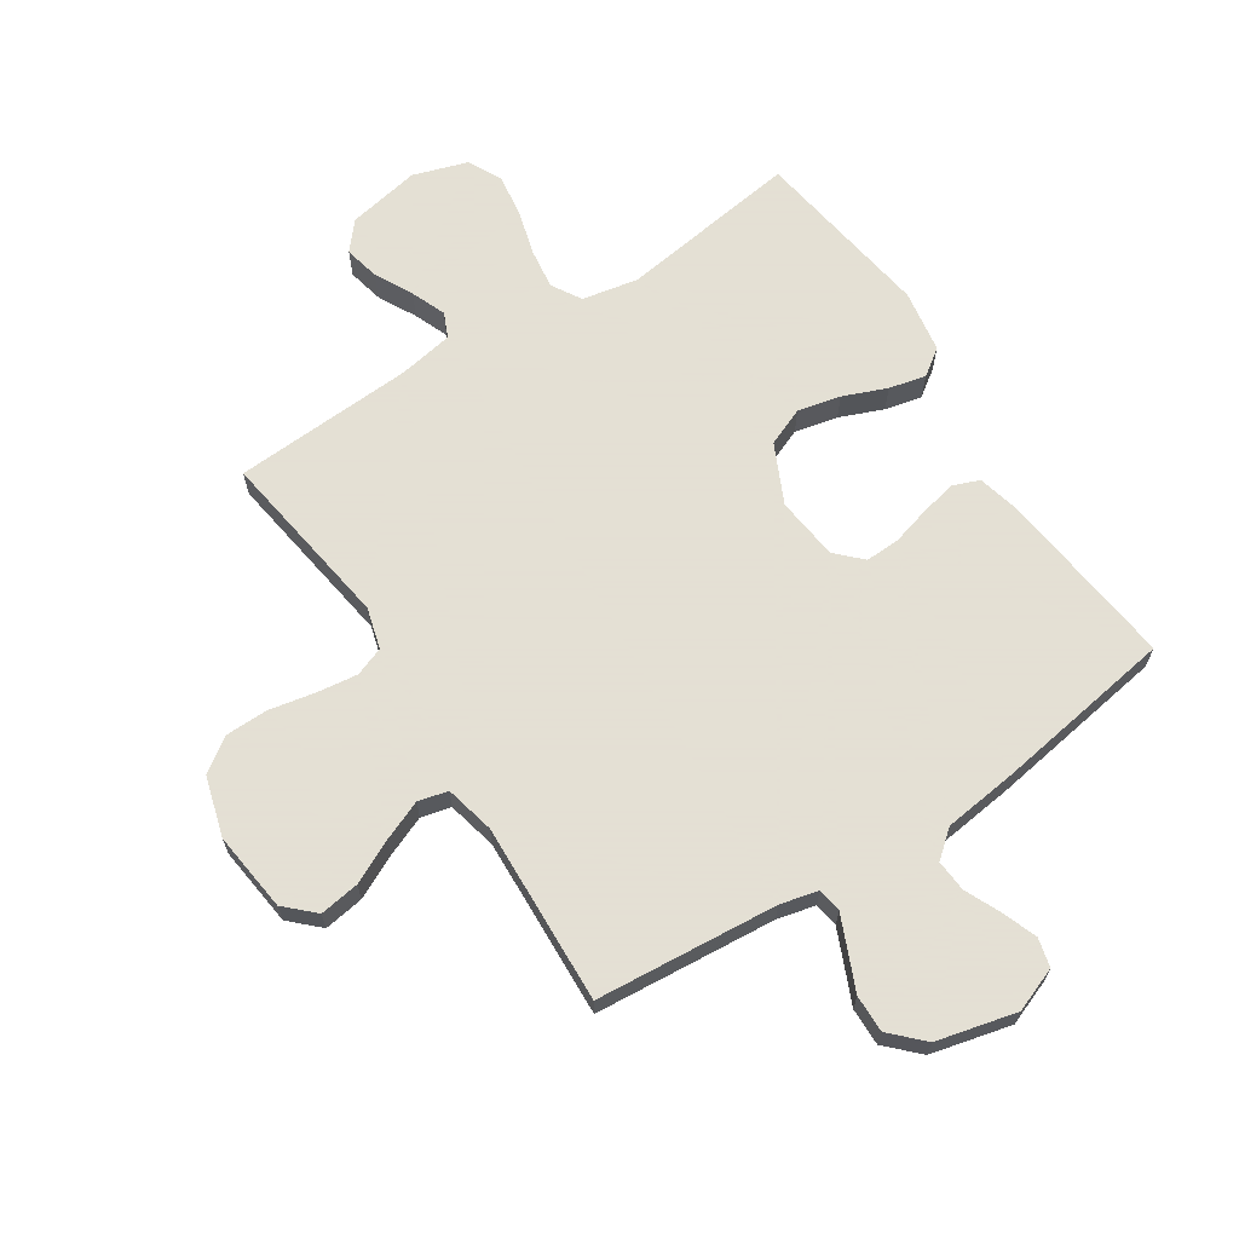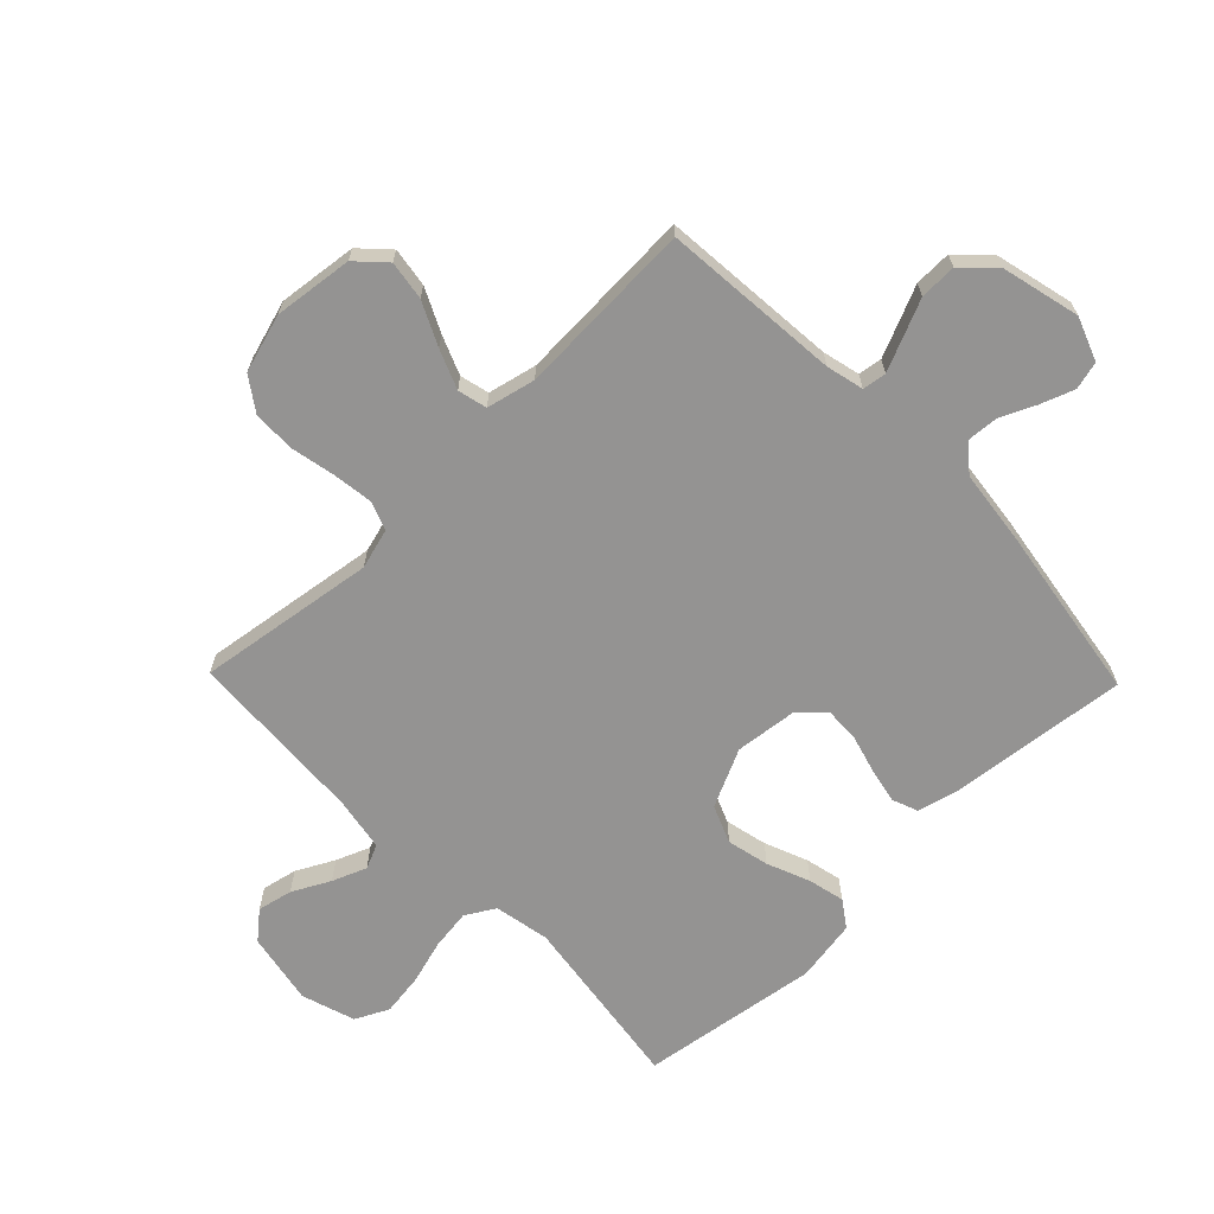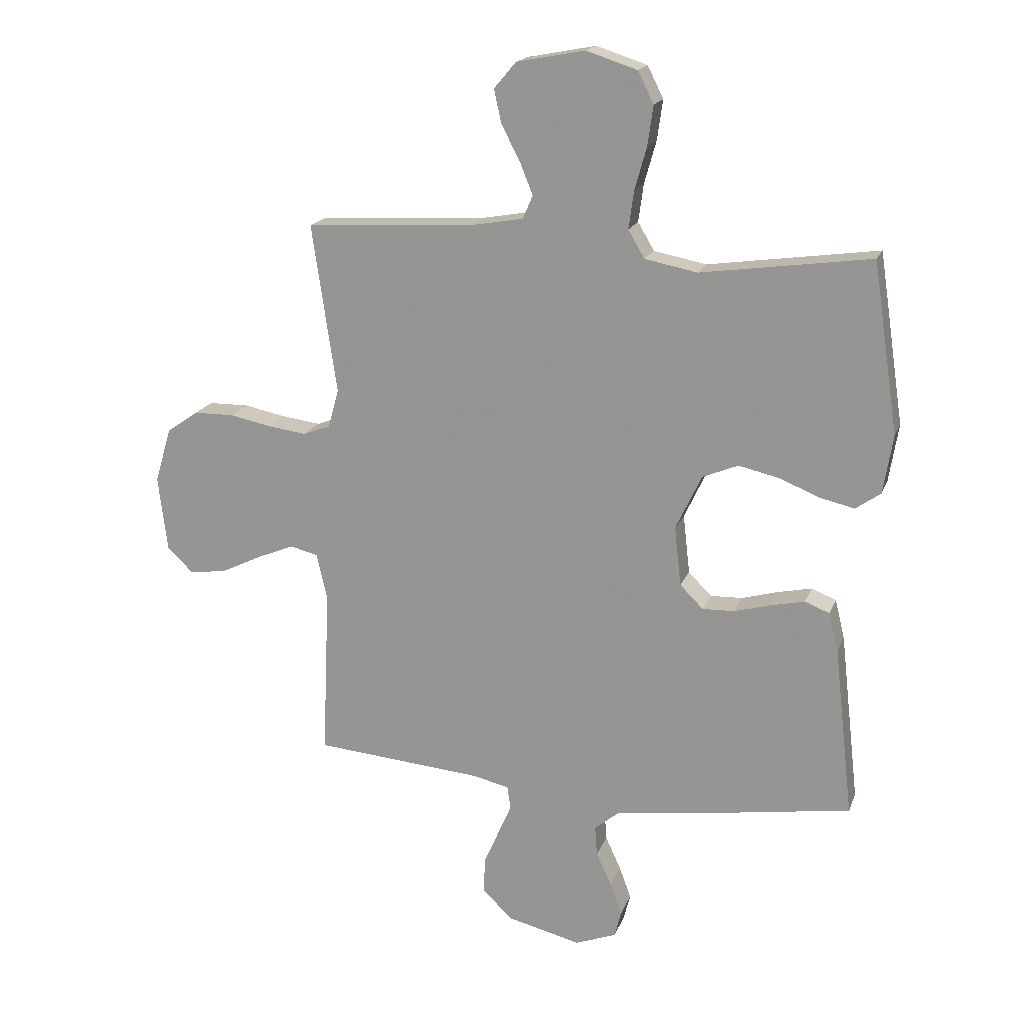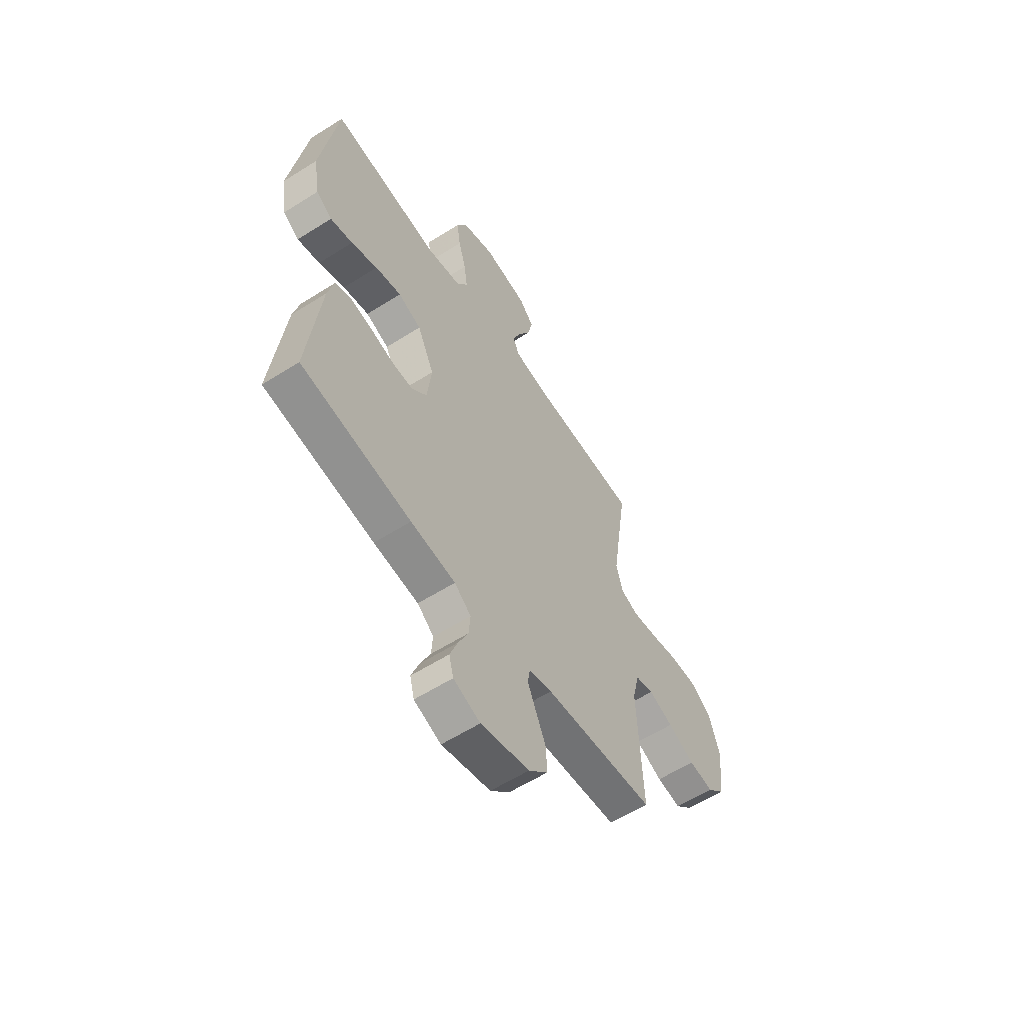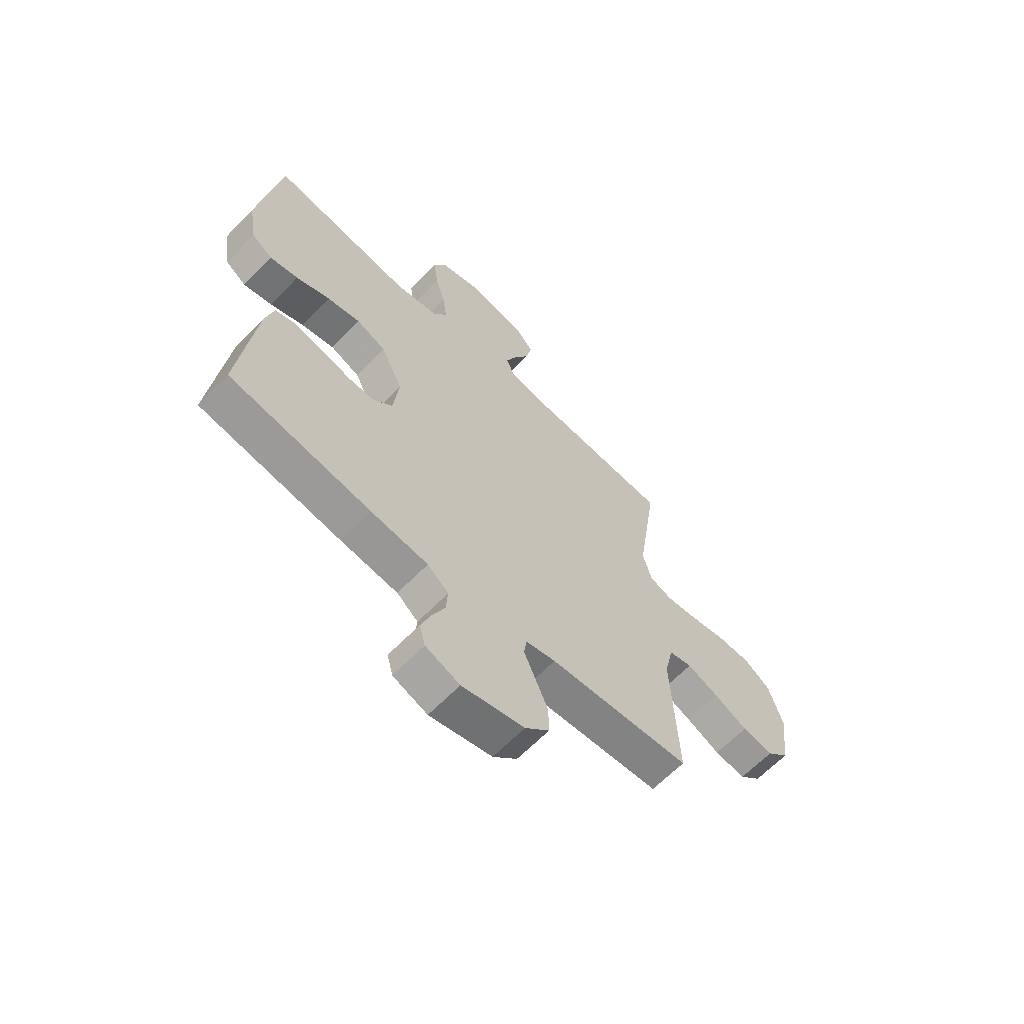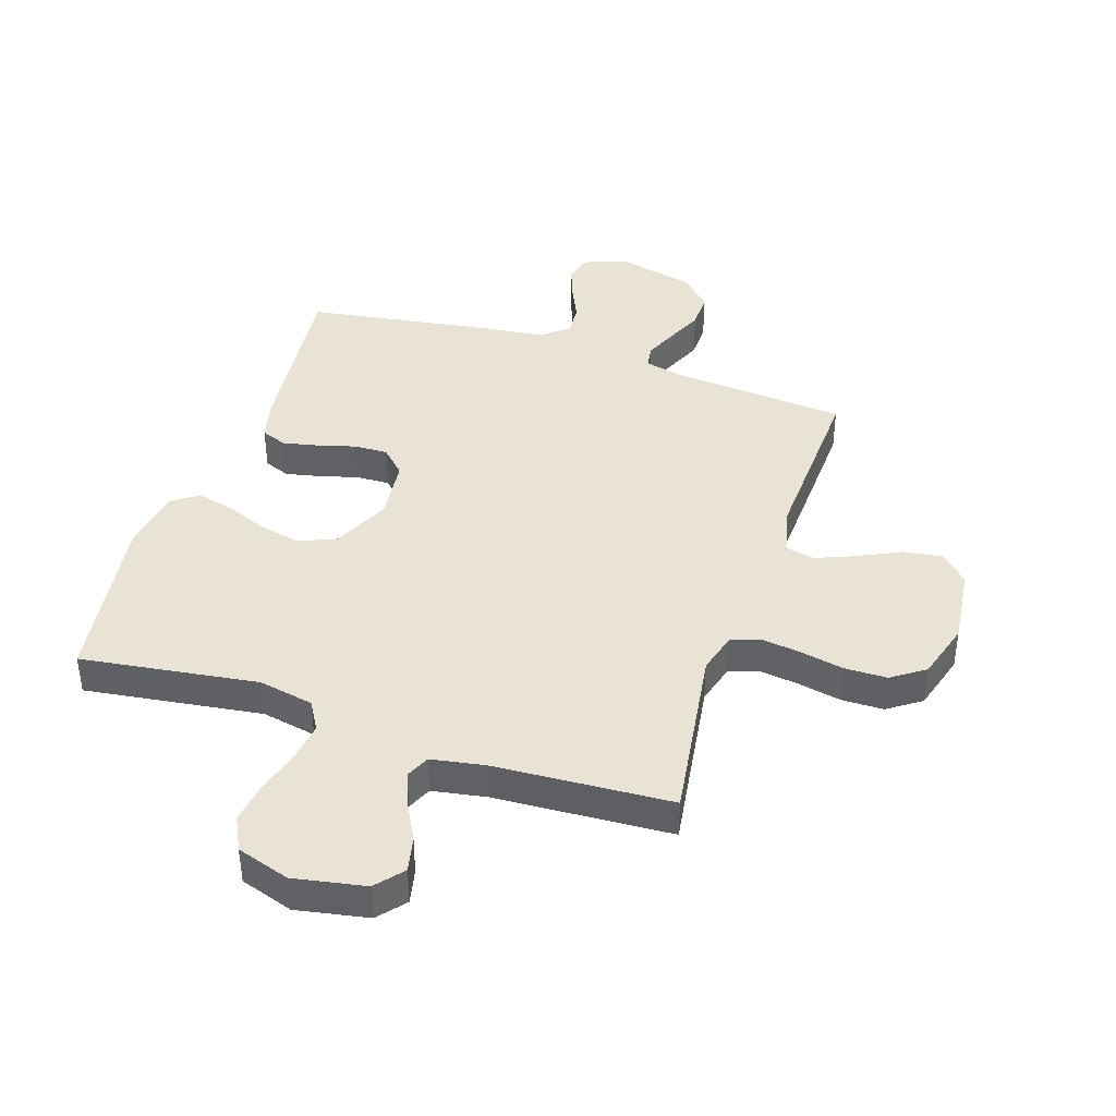
<metadata>
{"format":"obj","ext":"obj","renderer":"f3d","projection":"perspective","resolution":1024,"background":"white","views":[{"elev":66.2,"azim":147.0,"up":"+Y"},{"elev":-66.8,"azim":134.2,"up":"+Y"},{"elev":18.1,"azim":-163.3,"up":"+Z"},{"elev":-59.2,"azim":-56.9,"up":"+Z"},{"elev":-64.2,"azim":-44.1,"up":"+Z"},{"elev":41.1,"azim":18.3,"up":"+Y"}]}
</metadata>
<code>
v 0.5 0.07 -0.5
v 0.2 0.07 -0.525
v 0.137 0.07 -0.54
v 0.131 0.07 -0.58
v 0.155 0.07 -0.636
v 0.182 0.07 -0.698
v 0.183 0.07 -0.76
v 0.132 0.07 -0.811
v 0 0.07 -0.843
v -0.073 0.07 -0.815
v -0.085 0.07 -0.768
v -0.064 0.07 -0.711
v -0.037 0.07 -0.652
v -0.033 0.07 -0.599
v -0.078 0.07 -0.562
v -0.2 0.07 -0.547
v -0.5 0.07 -0.5
v -0.466 0.07 -0.2
v -0.449 0.07 -0.13
v -0.405 0.07 -0.113
v -0.345 0.07 -0.126
v -0.281 0.07 -0.144
v -0.224 0.07 -0.146
v -0.183 0.07 -0.105
v -0.171 0.07 0
v -0.217 0.07 0.098
v -0.28 0.07 0.124
v -0.351 0.07 0.108
v -0.423 0.07 0.079
v -0.484 0.07 0.065
v -0.528 0.07 0.096
v -0.545 0.07 0.2
v -0.5 0.07 0.5
v -0.2 0.07 0.458
v -0.107 0.07 0.476
v -0.078 0.07 0.525
v -0.087 0.07 0.592
v -0.108 0.07 0.666
v -0.118 0.07 0.737
v -0.09 0.07 0.793
v 0 0.07 0.822
v 0.121 0.07 0.799
v 0.16 0.07 0.753
v 0.147 0.07 0.694
v 0.114 0.07 0.631
v 0.091 0.07 0.574
v 0.109 0.07 0.533
v 0.2 0.07 0.517
v 0.5 0.07 0.5
v 0.456 0.07 0.2
v 0.475 0.07 0.132
v 0.523 0.07 0.114
v 0.591 0.07 0.123
v 0.666 0.07 0.138
v 0.737 0.07 0.137
v 0.793 0.07 0.098
v 0.822 0.07 0
v 0.806 0.07 -0.133
v 0.759 0.07 -0.178
v 0.693 0.07 -0.168
v 0.621 0.07 -0.133
v 0.555 0.07 -0.106
v 0.506 0.07 -0.118
v 0.487 0.07 -0.2
v 0.5 0 -0.5
v 0.2 0 -0.525
v 0.137 0 -0.54
v 0.131 0 -0.58
v 0.155 0 -0.636
v 0.182 0 -0.698
v 0.183 0 -0.76
v 0.132 0 -0.811
v 0 0 -0.843
v -0.073 0 -0.815
v -0.085 0 -0.768
v -0.064 0 -0.711
v -0.037 0 -0.652
v -0.033 0 -0.599
v -0.078 0 -0.562
v -0.2 0 -0.547
v -0.5 0 -0.5
v -0.466 0 -0.2
v -0.449 0 -0.13
v -0.405 0 -0.113
v -0.345 0 -0.126
v -0.281 0 -0.144
v -0.224 0 -0.146
v -0.183 0 -0.105
v -0.171 0 0
v -0.217 0 0.098
v -0.28 0 0.124
v -0.351 0 0.108
v -0.423 0 0.079
v -0.484 0 0.065
v -0.528 0 0.096
v -0.545 0 0.2
v -0.5 0 0.5
v -0.2 0 0.458
v -0.107 0 0.476
v -0.078 0 0.525
v -0.087 0 0.592
v -0.108 0 0.666
v -0.118 0 0.737
v -0.09 0 0.793
v 0 0 0.822
v 0.121 0 0.799
v 0.16 0 0.753
v 0.147 0 0.694
v 0.114 0 0.631
v 0.091 0 0.574
v 0.109 0 0.533
v 0.2 0 0.517
v 0.5 0 0.5
v 0.456 0 0.2
v 0.475 0 0.132
v 0.523 0 0.114
v 0.591 0 0.123
v 0.666 0 0.138
v 0.737 0 0.137
v 0.793 0 0.098
v 0.822 0 0
v 0.806 0 -0.133
v 0.759 0 -0.178
v 0.693 0 -0.168
v 0.621 0 -0.133
v 0.555 0 -0.106
v 0.506 0 -0.118
v 0.487 0 -0.2
f 59 60 61
f 58 59 61
f 57 58 61
f 56 57 61
f 55 56 61
f 54 55 61
f 53 54 61
f 52 53 61 62
f 51 52 62 63
f 48 49 50
f 51 63 64
f 50 51 64
f 48 50 64
f 47 48 64
f 43 44 45
f 42 43 45
f 41 42 45
f 40 41 45
f 39 40 45
f 38 39 45
f 37 38 45
f 36 37 45 46
f 35 36 46 47
f 32 33 34
f 31 32 34
f 30 31 34
f 29 30 34
f 28 29 34
f 27 28 34 35
f 26 27 35 47
f 20 21 22
f 19 20 22
f 18 19 22
f 17 18 22
f 16 17 22
f 15 16 22
f 14 15 22 23
f 11 12 13
f 10 11 13
f 9 10 13
f 8 9 13
f 7 8 13
f 6 7 13
f 5 6 13
f 4 5 13 14
f 14 23 24
f 4 14 24
f 3 4 24
f 64 1 2
f 47 64 2
f 26 47 2
f 25 26 2
f 2 3 24 25
f 125 124 123
f 125 123 122
f 125 122 121
f 125 121 120
f 125 120 119
f 125 119 118
f 125 118 117
f 126 125 117 116
f 127 126 116 115
f 114 113 112
f 128 127 115
f 128 115 114
f 128 114 112
f 128 112 111
f 109 108 107
f 109 107 106
f 109 106 105
f 109 105 104
f 109 104 103
f 109 103 102
f 109 102 101
f 110 109 101 100
f 111 110 100 99
f 98 97 96
f 98 96 95
f 98 95 94
f 98 94 93
f 98 93 92
f 99 98 92 91
f 111 99 91 90
f 86 85 84
f 86 84 83
f 86 83 82
f 86 82 81
f 86 81 80
f 86 80 79
f 87 86 79 78
f 77 76 75
f 77 75 74
f 77 74 73
f 77 73 72
f 77 72 71
f 77 71 70
f 77 70 69
f 78 77 69 68
f 88 87 78
f 88 78 68
f 88 68 67
f 66 65 128
f 66 128 111
f 66 111 90
f 66 90 89
f 89 88 67 66
f 1 65 66 2
f 2 66 67 3
f 3 67 68 4
f 4 68 69 5
f 5 69 70 6
f 6 70 71 7
f 7 71 72 8
f 8 72 73 9
f 9 73 74 10
f 10 74 75 11
f 11 75 76 12
f 12 76 77 13
f 13 77 78 14
f 14 78 79 15
f 15 79 80 16
f 16 80 81 17
f 17 81 82 18
f 18 82 83 19
f 19 83 84 20
f 20 84 85 21
f 21 85 86 22
f 22 86 87 23
f 23 87 88 24
f 24 88 89 25
f 25 89 90 26
f 26 90 91 27
f 27 91 92 28
f 28 92 93 29
f 29 93 94 30
f 30 94 95 31
f 31 95 96 32
f 32 96 97 33
f 33 97 98 34
f 34 98 99 35
f 35 99 100 36
f 36 100 101 37
f 37 101 102 38
f 38 102 103 39
f 39 103 104 40
f 40 104 105 41
f 41 105 106 42
f 42 106 107 43
f 43 107 108 44
f 44 108 109 45
f 45 109 110 46
f 46 110 111 47
f 47 111 112 48
f 48 112 113 49
f 49 113 114 50
f 50 114 115 51
f 51 115 116 52
f 52 116 117 53
f 53 117 118 54
f 54 118 119 55
f 55 119 120 56
f 56 120 121 57
f 57 121 122 58
f 58 122 123 59
f 59 123 124 60
f 60 124 125 61
f 61 125 126 62
f 62 126 127 63
f 63 127 128 64
f 64 128 65 1

</code>
